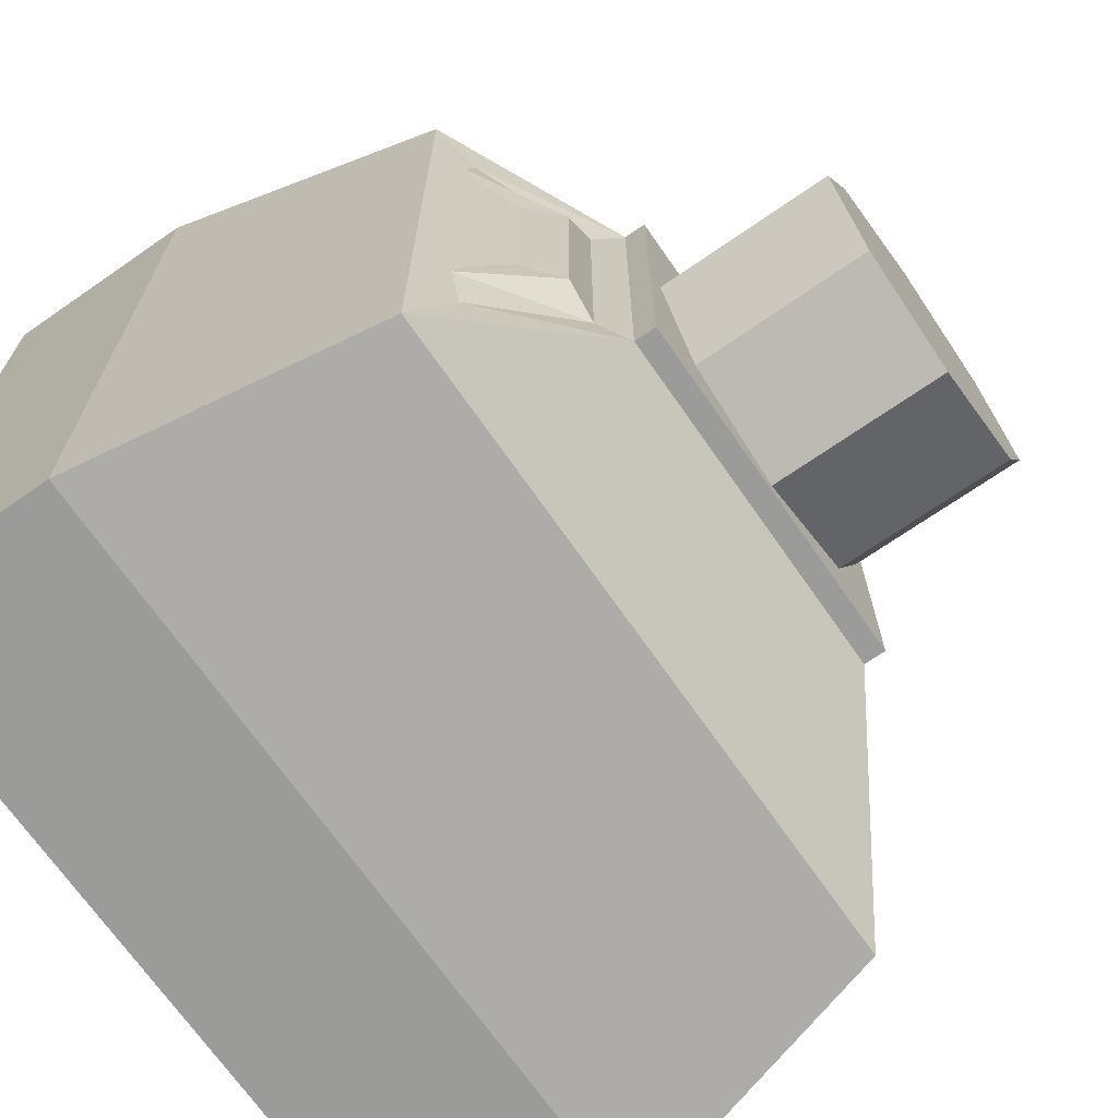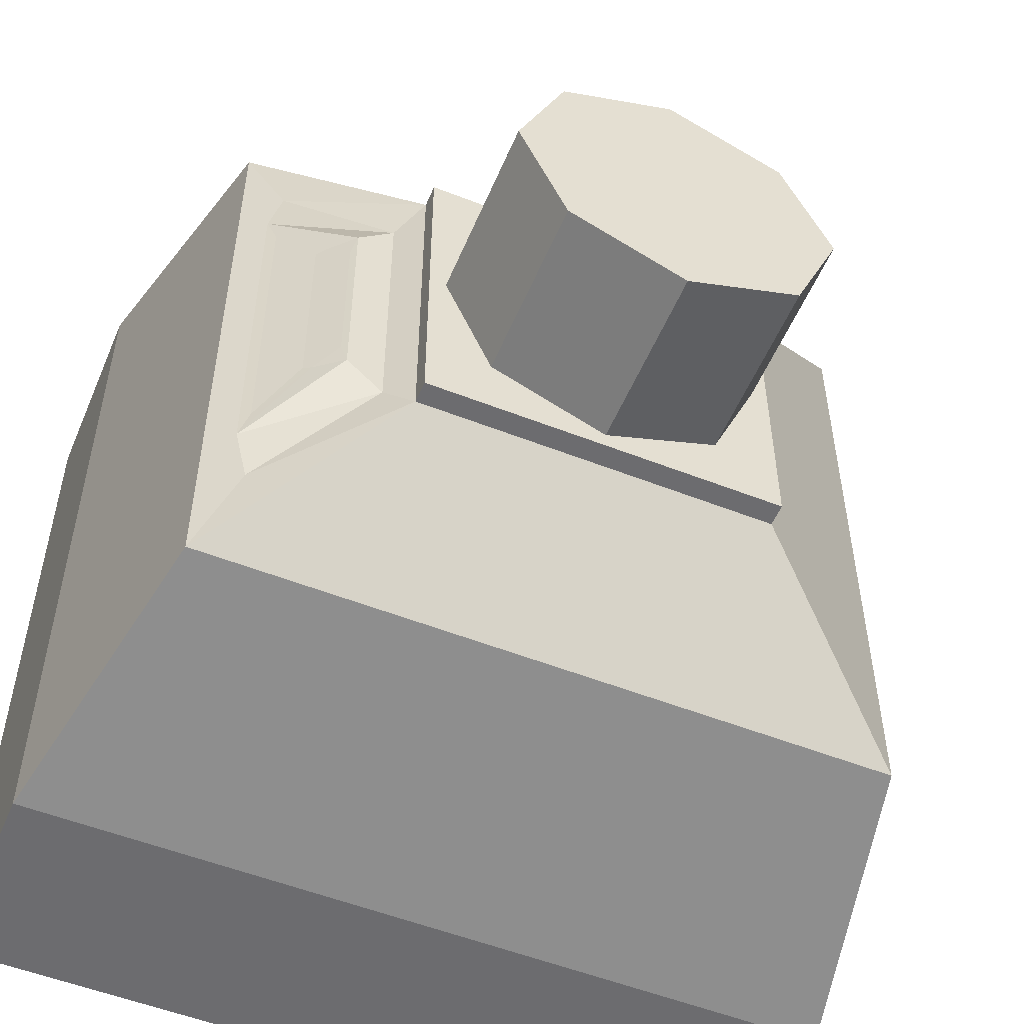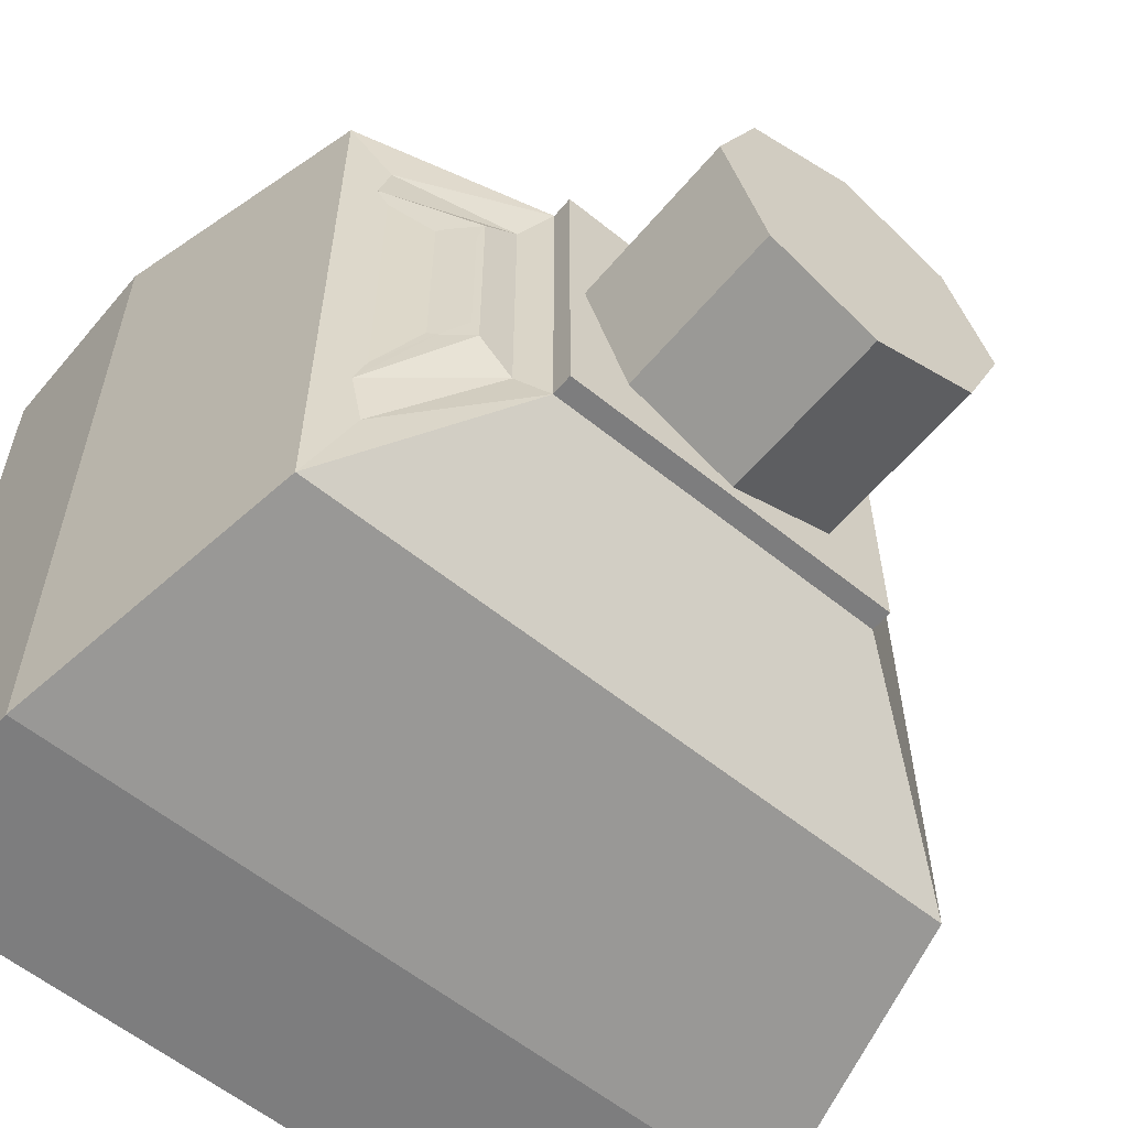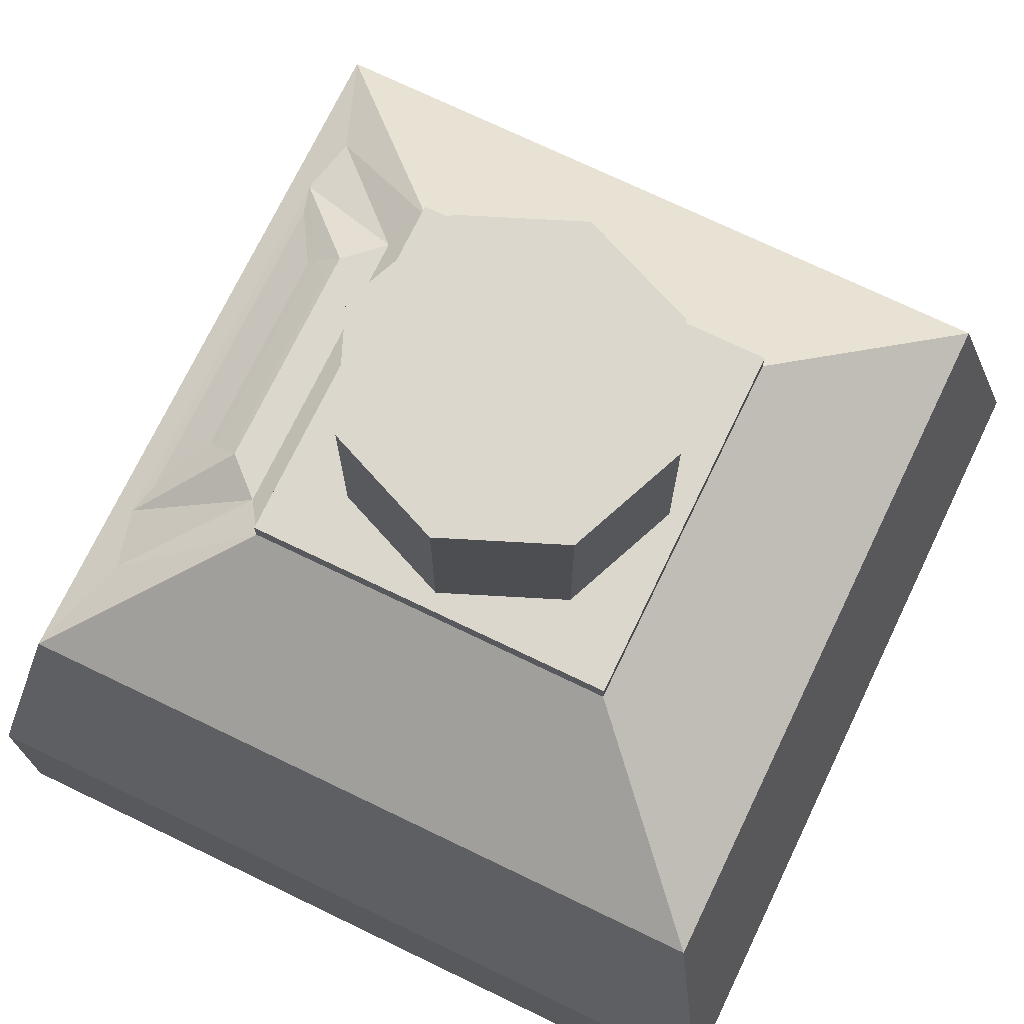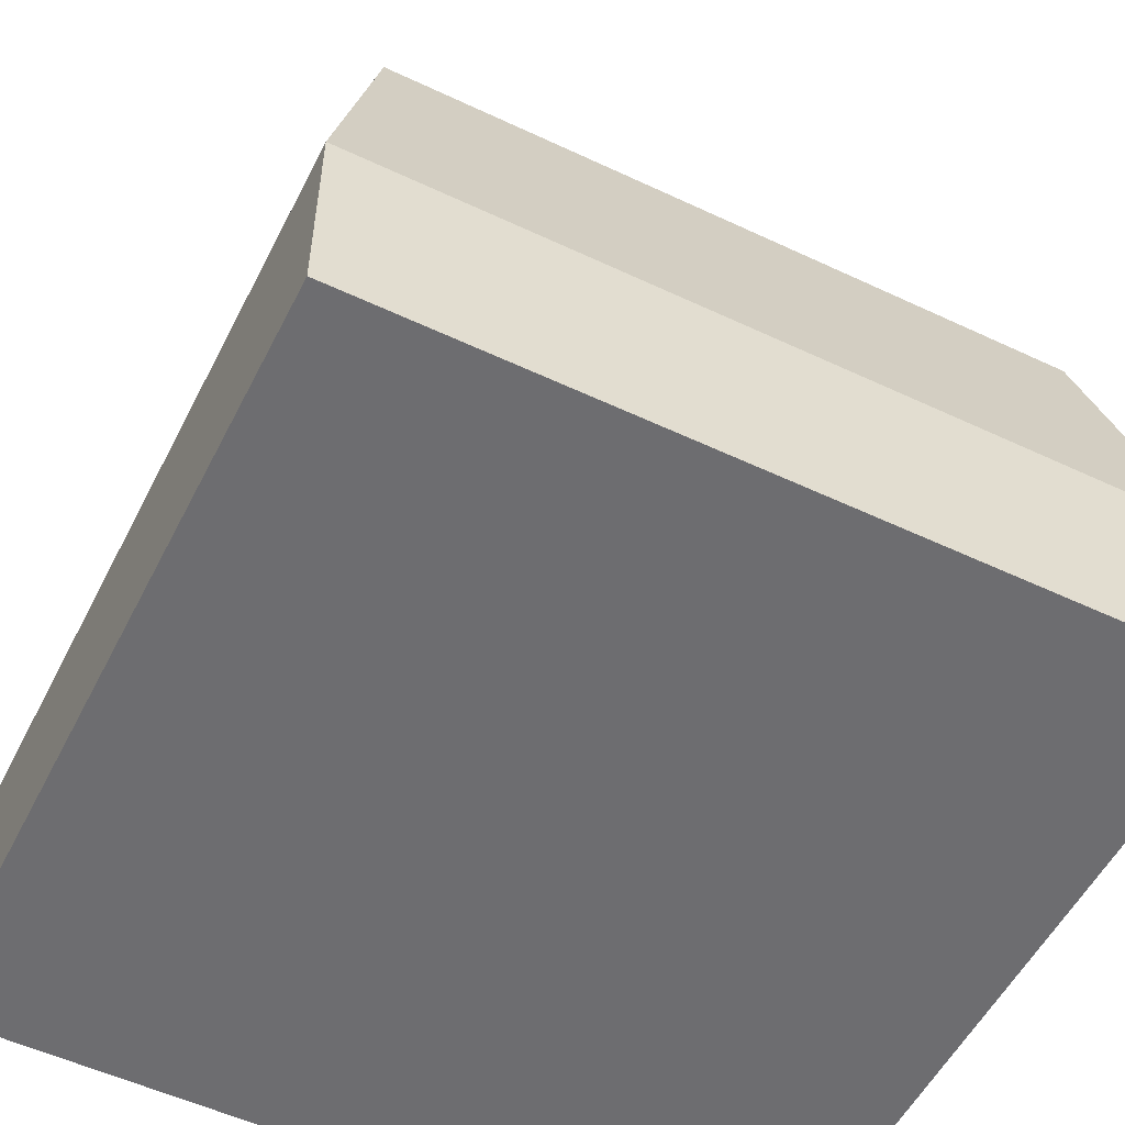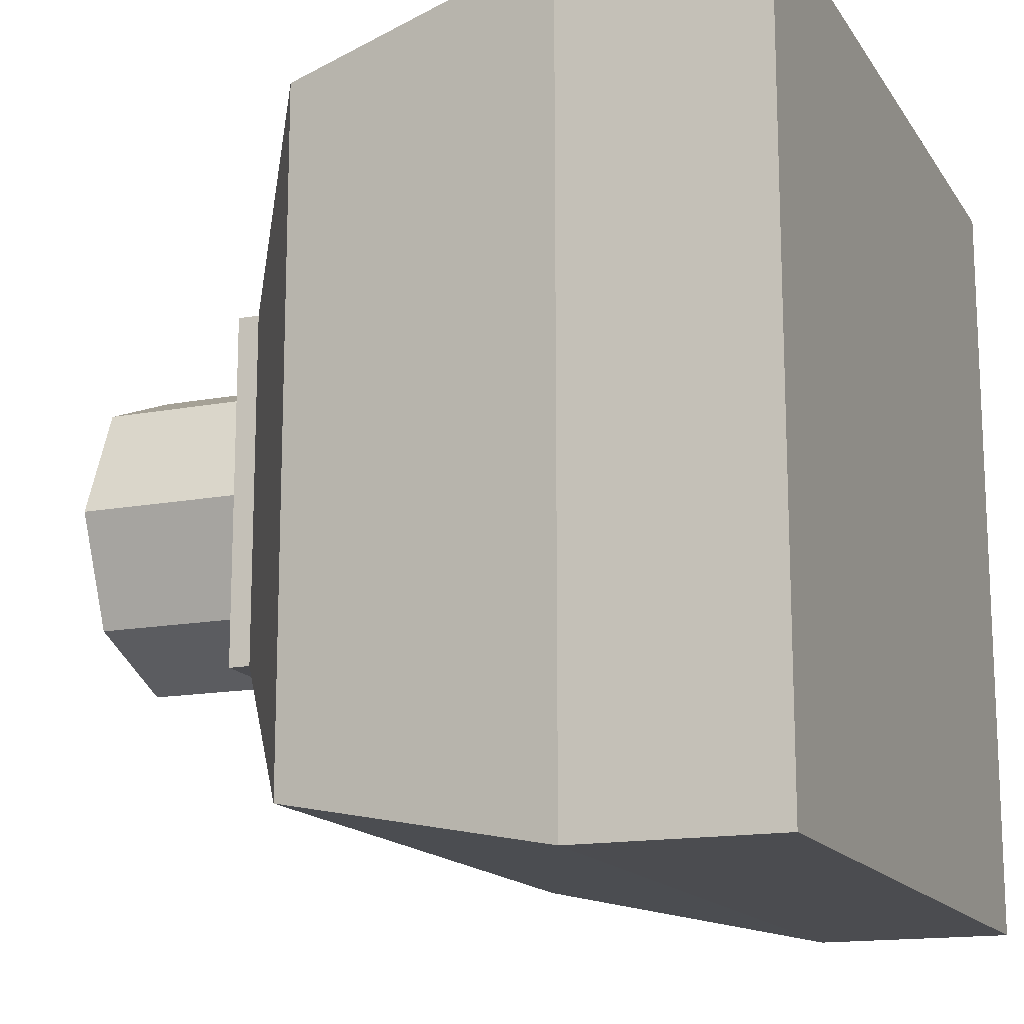
<metadata>
{"format":"obj","ext":"obj","renderer":"f3d","projection":"perspective","resolution":1024,"background":"white","views":[{"elev":-69.6,"azim":124.8,"up":"+Z"},{"elev":-53.8,"azim":157.3,"up":"+Z"},{"elev":-59.2,"azim":140.3,"up":"+Z"},{"elev":73.0,"azim":-154.3,"up":"+Y"},{"elev":-54.1,"azim":-26.6,"up":"+Y"},{"elev":-15.2,"azim":-68.2,"up":"+Z"}]}
</metadata>
<code>
o Antenna_Base_Cube
v 0.5 -0 0.5
v -0.5 -0 0.5
v -0.5 0 -0.5
v 0.222 0.7775 -0.222
v 0.222 0.7775 0.222
v 0.222 0.75 0.222
v -0.222 0.7775 0.222
v -0.222 0.75 0.222
v -0.222 0.7775 -0.222
v -0.222 0.75 -0.222
v 0.5 0 -0.5
v -0.5 0.25 -0.5
v 0.5 0.25 -0.5
v 0.5 0.25 0.5
v 0.4255 0.6098 -0.4255
v 0.4255 0.6098 0.4255
v 0.3043 0.7144 -0.1064
v 0.3043 0.7144 0.1064
v 0.3304 0.6909 0.1325
v -0.5 0.25 0.5
v -0.4255 0.6098 0.4255
v -0.4255 0.6098 -0.4255
v 0.222 0.75 -0.222
v 0.2522 0.7201 -0.1794
v 0.3786 0.6396 -0.3058
v 0.2522 0.7201 0.1794
v 0.3786 0.6396 0.3058
v 0.2976 0.7201 -0.1381
v 0.3949 0.6396 -0.2354
v 0.2976 0.7201 0.1381
v 0.3949 0.6396 0.2354
v 0.3304 0.6909 -0.1325
v 0.3835 0.6475 0.1987
v 0.3835 0.6475 -0.1987
v 0.3389 0.6831 -0.1275
v 0.3389 0.6831 0.1275
v 0 0.7775 -0.201
v -0.201 0.7775 0
v 0 0.7775 0.201
v 0.201 0.7775 0
v 0.201 1 0
v 0.1421 1 -0.1421
v -0.1421 1 -0.1421
v -0.1421 0.7775 0.1421
v -0.1421 1 0.1421
v -0.201 1 0
v 0 1 0.201
v 0.1421 0.7775 0.1421
v 0.1421 1 0.1421
v 0.1421 0.7775 -0.1421
v 0 1 -0.201
v -0.1421 0.7775 -0.1421
f 1 2 3
f 4 5 6
f 5 7 8
f 7 9 10
f 11 3 12
f 13 14 1
f 15 16 14
f 17 18 19
f 14 20 2
f 16 21 20
f 20 12 3
f 20 21 22
f 23 10 9
f 13 12 22
f 23 24 25
f 6 26 24
f 6 16 27
f 16 15 25
f 6 8 21
f 24 28 29
f 24 26 30
f 26 27 31
f 27 25 29
f 28 17 32
f 28 30 18
f 30 31 19
f 33 34 35
f 29 34 33
f 32 35 34
f 19 36 35
f 19 31 33
f 15 22 10
f 8 10 22
f 4 9 37
f 9 7 38
f 7 5 39
f 5 4 40
f 41 42 43
f 44 45 46
f 39 47 45
f 48 49 47
f 40 41 49
f 50 42 41
f 37 51 42
f 52 43 51
f 38 46 43
f 11 1 3
f 23 4 6
f 6 5 8
f 8 7 10
f 13 11 12
f 11 13 1
f 13 15 14
f 32 17 19
f 1 14 2
f 14 16 20
f 2 20 3
f 12 20 22
f 4 23 9
f 15 13 22
f 15 23 25
f 23 6 24
f 26 6 27
f 27 16 25
f 16 6 21
f 25 24 29
f 28 24 30
f 30 26 31
f 31 27 29
f 29 28 32
f 17 28 18
f 18 30 19
f 36 33 35
f 31 29 33
f 29 32 34
f 32 19 35
f 36 19 33
f 23 15 10
f 21 8 22
f 9 52 37
f 37 50 4
f 7 44 38
f 38 52 9
f 5 48 39
f 39 44 7
f 4 50 40
f 40 48 5
f 43 46 45
f 45 47 43
f 49 41 43
f 42 51 43
f 43 47 49
f 38 44 46
f 44 39 45
f 39 48 47
f 48 40 49
f 40 50 41
f 50 37 42
f 37 52 51
f 52 38 43

</code>
